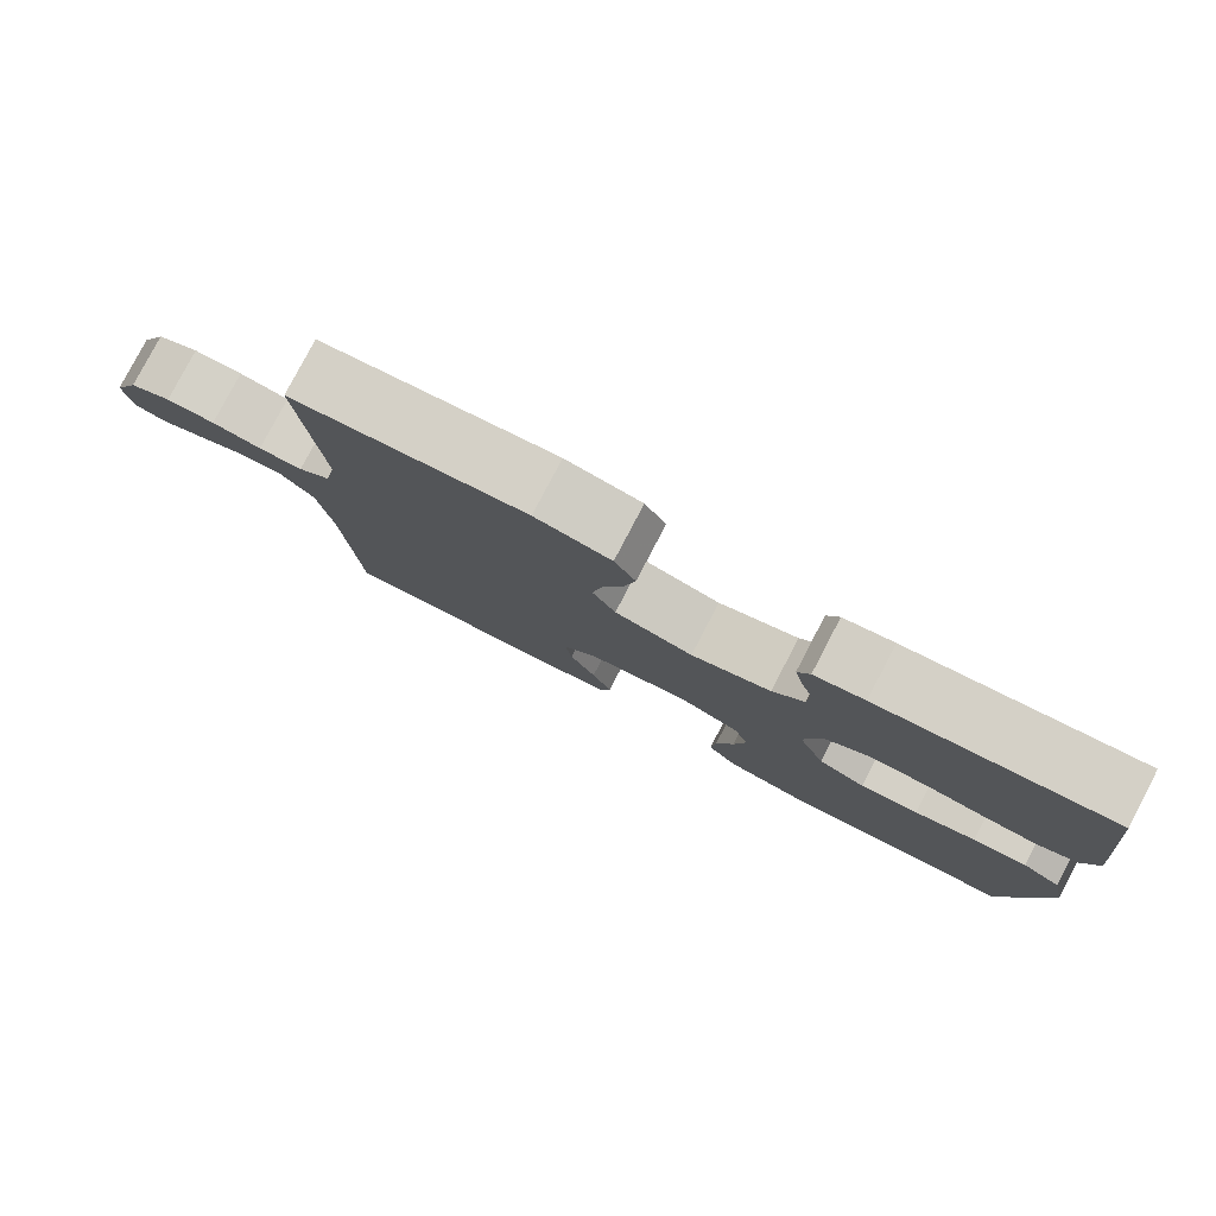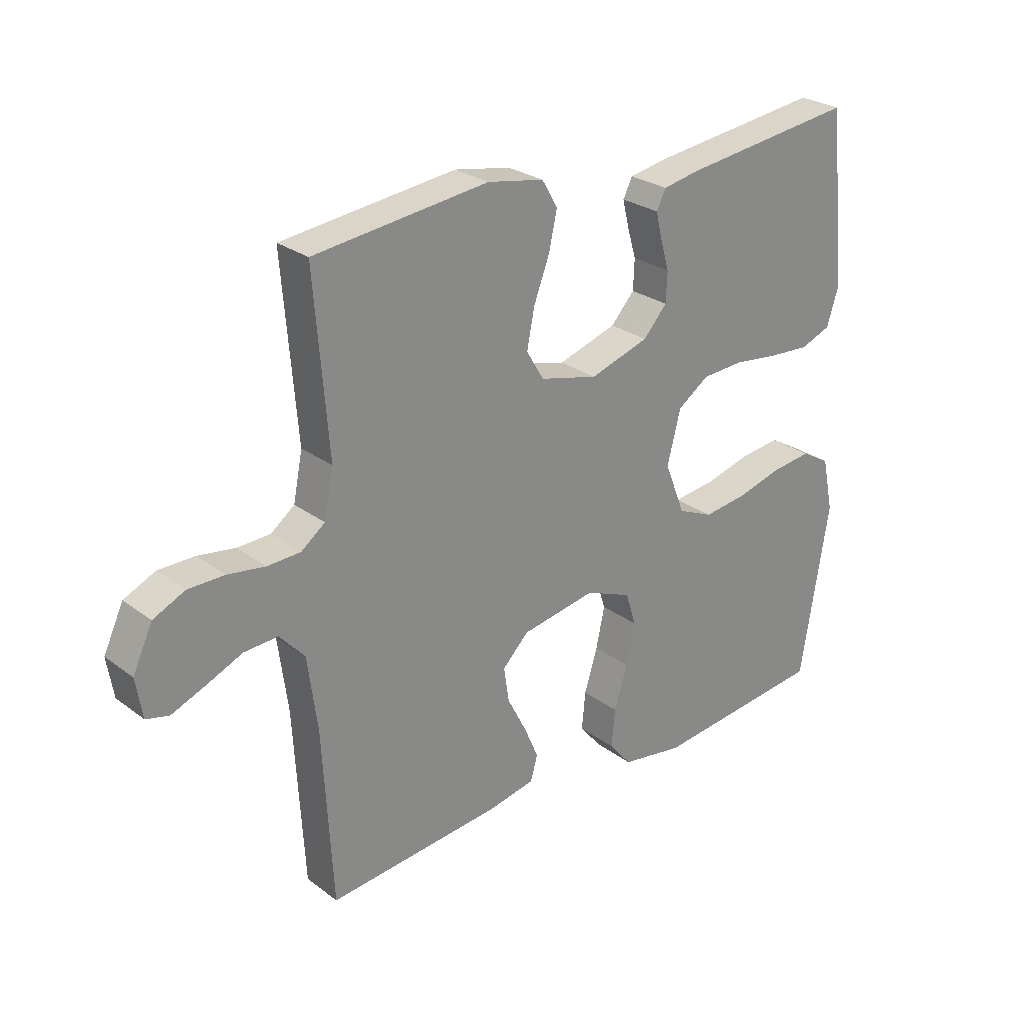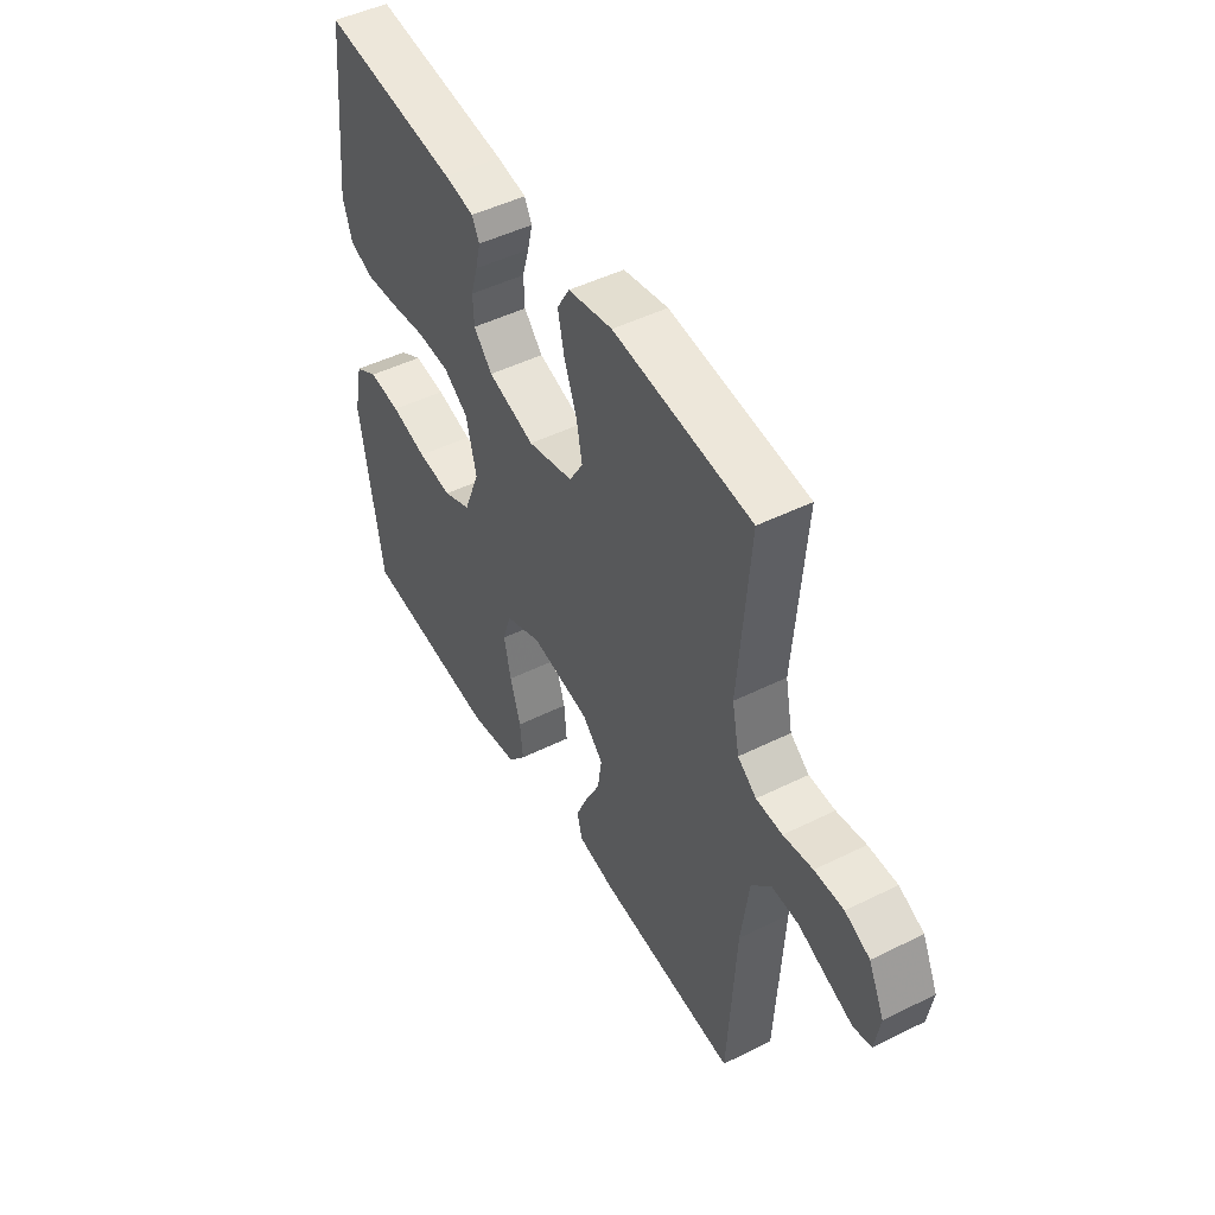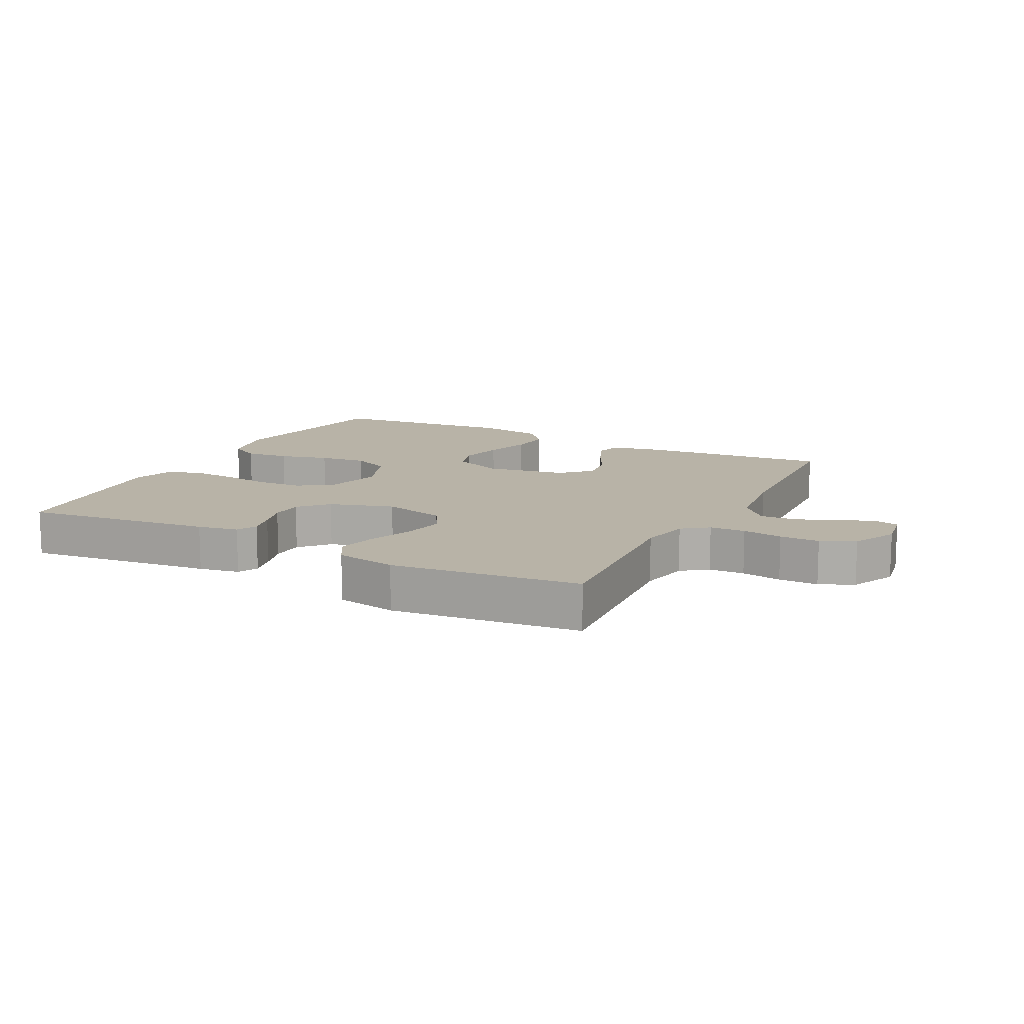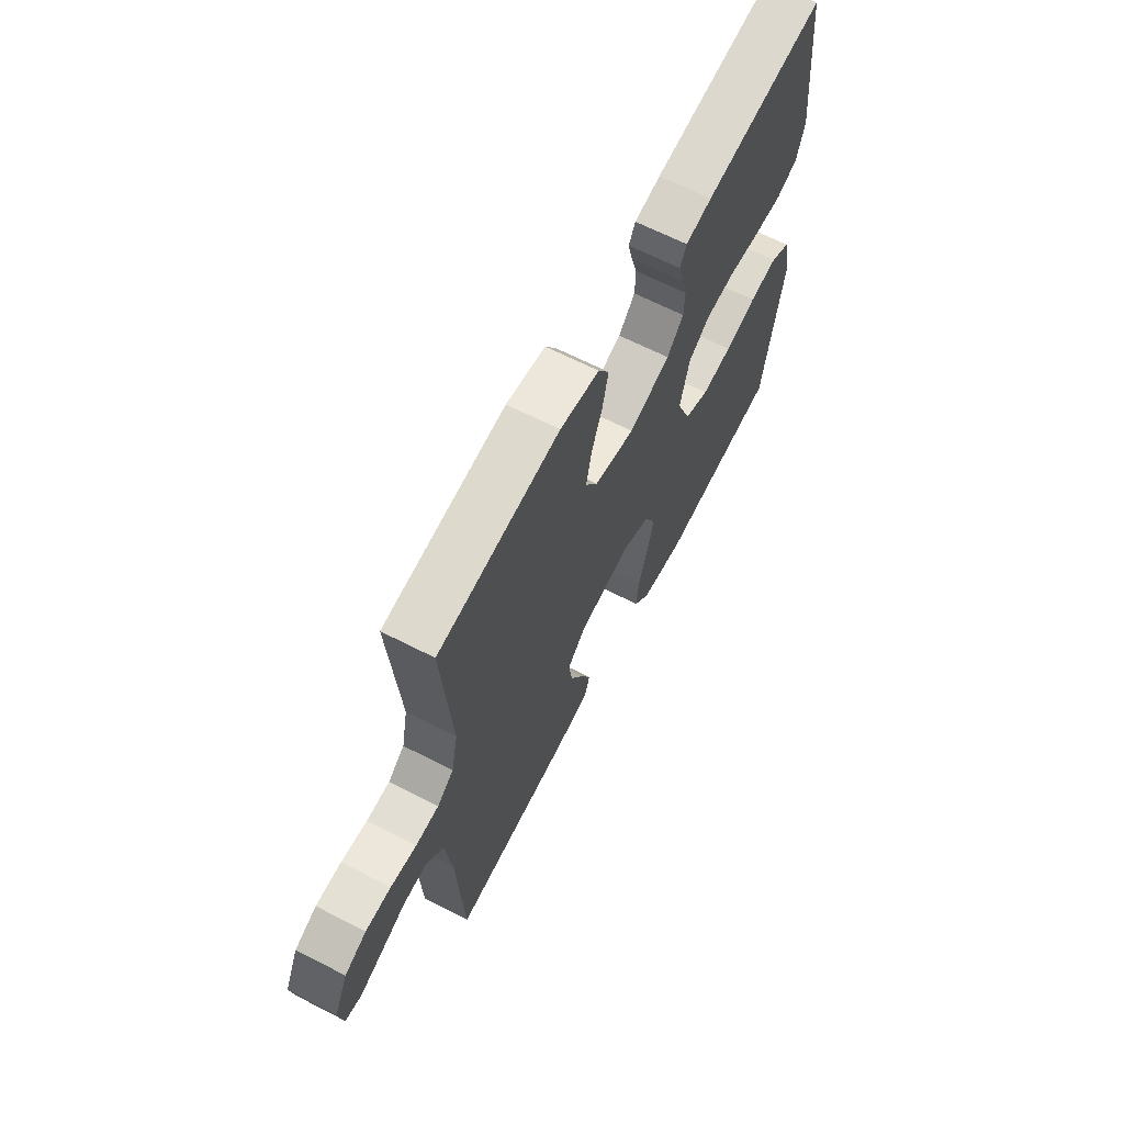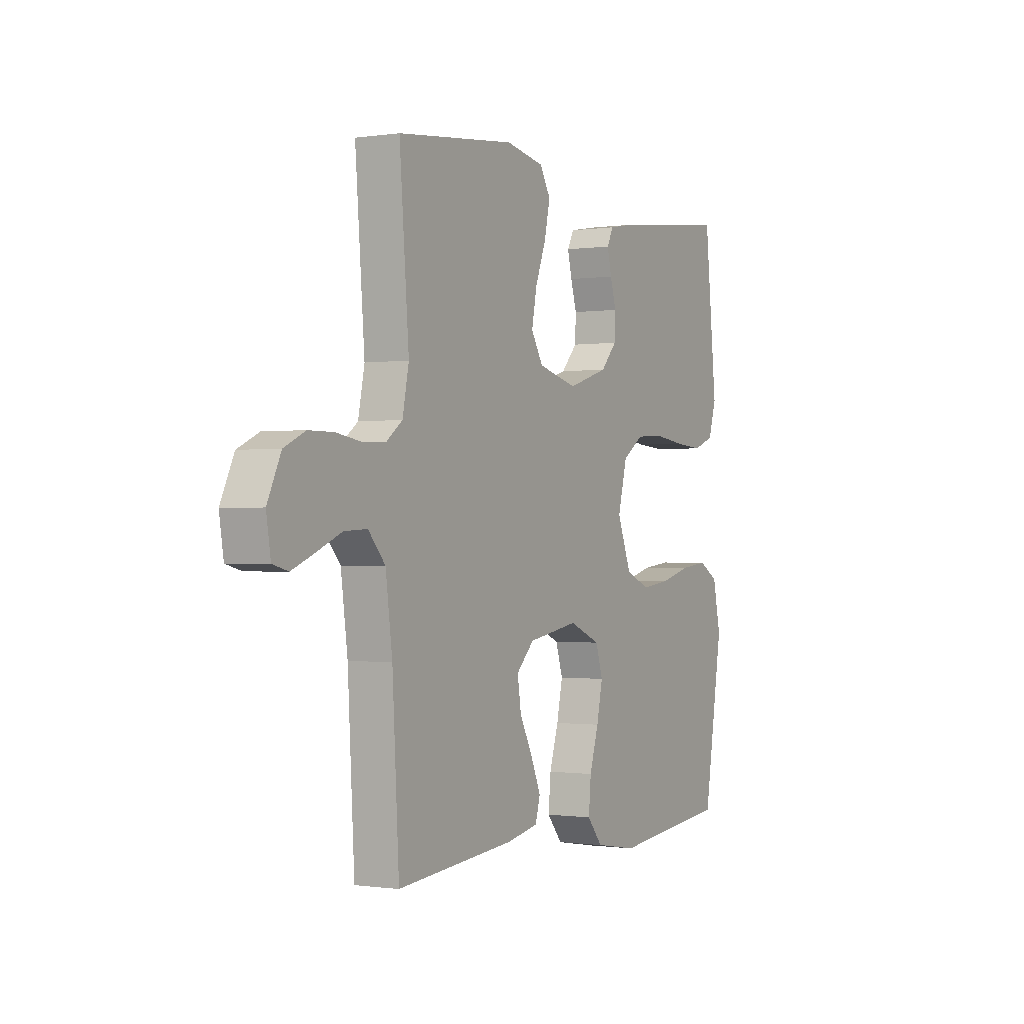
<metadata>
{"format":"obj","ext":"obj","renderer":"f3d","projection":"perspective","resolution":1024,"background":"white","views":[{"elev":79.8,"azim":-152.4,"up":"+Z"},{"elev":26.7,"azim":139.0,"up":"+Z"},{"elev":47.6,"azim":60.8,"up":"+Z"},{"elev":12.9,"azim":27.4,"up":"+Y"},{"elev":65.2,"azim":117.3,"up":"+Z"},{"elev":-0.7,"azim":118.9,"up":"+Z"}]}
</metadata>
<code>
v -0.5 0.07 -0.5
v -0.549 0.07 -0.2
v -0.529 0.07 -0.107
v -0.479 0.07 -0.078
v -0.409 0.07 -0.086
v -0.33 0.07 -0.107
v -0.255 0.07 -0.116
v -0.194 0.07 -0.089
v -0.159 0.07 0
v -0.182 0.07 0.09
v -0.236 0.07 0.127
v -0.308 0.07 0.131
v -0.387 0.07 0.121
v -0.458 0.07 0.116
v -0.511 0.07 0.136
v -0.531 0.07 0.2
v -0.5 0.07 0.5
v -0.2 0.07 0.464
v -0.135 0.07 0.452
v -0.119 0.07 0.42
v -0.13 0.07 0.374
v -0.145 0.07 0.323
v -0.143 0.07 0.271
v -0.102 0.07 0.226
v 0 0.07 0.194
v 0.1 0.07 0.219
v 0.13 0.07 0.269
v 0.117 0.07 0.335
v 0.09 0.07 0.406
v 0.076 0.07 0.47
v 0.103 0.07 0.516
v 0.2 0.07 0.534
v 0.5 0.07 0.5
v 0.476 0.07 0.2
v 0.492 0.07 0.12
v 0.533 0.07 0.089
v 0.59 0.07 0.087
v 0.654 0.07 0.097
v 0.717 0.07 0.097
v 0.771 0.07 0.072
v 0.805 0.07 0
v 0.794 0.07 -0.068
v 0.755 0.07 -0.078
v 0.698 0.07 -0.055
v 0.635 0.07 -0.028
v 0.577 0.07 -0.025
v 0.534 0.07 -0.073
v 0.517 0.07 -0.2
v 0.5 0.07 -0.5
v 0.2 0.07 -0.473
v 0.119 0.07 -0.457
v 0.107 0.07 -0.414
v 0.132 0.07 -0.356
v 0.165 0.07 -0.292
v 0.174 0.07 -0.232
v 0.129 0.07 -0.187
v 0 0.07 -0.165
v -0.079 0.07 -0.198
v -0.097 0.07 -0.255
v -0.082 0.07 -0.325
v -0.059 0.07 -0.399
v -0.053 0.07 -0.465
v -0.092 0.07 -0.512
v -0.2 0.07 -0.53
v -0.5 0 -0.5
v -0.549 0 -0.2
v -0.529 0 -0.107
v -0.479 0 -0.078
v -0.409 0 -0.086
v -0.33 0 -0.107
v -0.255 0 -0.116
v -0.194 0 -0.089
v -0.159 0 0
v -0.182 0 0.09
v -0.236 0 0.127
v -0.308 0 0.131
v -0.387 0 0.121
v -0.458 0 0.116
v -0.511 0 0.136
v -0.531 0 0.2
v -0.5 0 0.5
v -0.2 0 0.464
v -0.135 0 0.452
v -0.119 0 0.42
v -0.13 0 0.374
v -0.145 0 0.323
v -0.143 0 0.271
v -0.102 0 0.226
v 0 0 0.194
v 0.1 0 0.219
v 0.13 0 0.269
v 0.117 0 0.335
v 0.09 0 0.406
v 0.076 0 0.47
v 0.103 0 0.516
v 0.2 0 0.534
v 0.5 0 0.5
v 0.476 0 0.2
v 0.492 0 0.12
v 0.533 0 0.089
v 0.59 0 0.087
v 0.654 0 0.097
v 0.717 0 0.097
v 0.771 0 0.072
v 0.805 0 0
v 0.794 0 -0.068
v 0.755 0 -0.078
v 0.698 0 -0.055
v 0.635 0 -0.028
v 0.577 0 -0.025
v 0.534 0 -0.073
v 0.517 0 -0.2
v 0.5 0 -0.5
v 0.2 0 -0.473
v 0.119 0 -0.457
v 0.107 0 -0.414
v 0.132 0 -0.356
v 0.165 0 -0.292
v 0.174 0 -0.232
v 0.129 0 -0.187
v 0 0 -0.165
v -0.079 0 -0.198
v -0.097 0 -0.255
v -0.082 0 -0.325
v -0.059 0 -0.399
v -0.053 0 -0.465
v -0.092 0 -0.512
v -0.2 0 -0.53
f 4 5 6
f 3 4 6
f 2 3 6
f 1 2 6
f 64 1 6
f 63 64 6
f 62 63 6
f 61 62 6
f 60 61 6
f 59 60 6 7
f 58 59 7 8
f 57 58 8 9
f 56 57 9 10
f 52 53 54
f 51 52 54
f 50 51 54
f 49 50 54
f 48 49 54
f 47 48 54 55
f 46 47 55 56
f 43 44 45
f 42 43 45
f 41 42 45
f 40 41 45
f 39 40 45
f 38 39 45
f 37 38 45
f 36 37 45 46
f 46 56 10
f 36 46 10
f 35 36 10
f 32 33 34
f 31 32 34
f 30 31 34
f 29 30 34
f 28 29 34
f 27 28 34 35
f 20 21 22
f 19 20 22
f 18 19 22
f 17 18 22
f 16 17 22
f 15 16 22
f 14 15 22
f 13 14 22
f 12 13 22
f 11 12 22 23
f 10 11 23 24
f 26 27 35
f 25 26 35 10
f 10 24 25
f 70 69 68
f 70 68 67
f 70 67 66
f 70 66 65
f 70 65 128
f 70 128 127
f 70 127 126
f 70 126 125
f 70 125 124
f 71 70 124 123
f 72 71 123 122
f 73 72 122 121
f 74 73 121 120
f 118 117 116
f 118 116 115
f 118 115 114
f 118 114 113
f 118 113 112
f 119 118 112 111
f 120 119 111 110
f 109 108 107
f 109 107 106
f 109 106 105
f 109 105 104
f 109 104 103
f 109 103 102
f 109 102 101
f 110 109 101 100
f 74 120 110
f 74 110 100
f 74 100 99
f 98 97 96
f 98 96 95
f 98 95 94
f 98 94 93
f 98 93 92
f 99 98 92 91
f 86 85 84
f 86 84 83
f 86 83 82
f 86 82 81
f 86 81 80
f 86 80 79
f 86 79 78
f 86 78 77
f 86 77 76
f 87 86 76 75
f 88 87 75 74
f 99 91 90
f 74 99 90 89
f 89 88 74
f 1 65 66 2
f 2 66 67 3
f 3 67 68 4
f 4 68 69 5
f 5 69 70 6
f 6 70 71 7
f 7 71 72 8
f 8 72 73 9
f 9 73 74 10
f 10 74 75 11
f 11 75 76 12
f 12 76 77 13
f 13 77 78 14
f 14 78 79 15
f 15 79 80 16
f 16 80 81 17
f 17 81 82 18
f 18 82 83 19
f 19 83 84 20
f 20 84 85 21
f 21 85 86 22
f 22 86 87 23
f 23 87 88 24
f 24 88 89 25
f 25 89 90 26
f 26 90 91 27
f 27 91 92 28
f 28 92 93 29
f 29 93 94 30
f 30 94 95 31
f 31 95 96 32
f 32 96 97 33
f 33 97 98 34
f 34 98 99 35
f 35 99 100 36
f 36 100 101 37
f 37 101 102 38
f 38 102 103 39
f 39 103 104 40
f 40 104 105 41
f 41 105 106 42
f 42 106 107 43
f 43 107 108 44
f 44 108 109 45
f 45 109 110 46
f 46 110 111 47
f 47 111 112 48
f 48 112 113 49
f 49 113 114 50
f 50 114 115 51
f 51 115 116 52
f 52 116 117 53
f 53 117 118 54
f 54 118 119 55
f 55 119 120 56
f 56 120 121 57
f 57 121 122 58
f 58 122 123 59
f 59 123 124 60
f 60 124 125 61
f 61 125 126 62
f 62 126 127 63
f 63 127 128 64
f 64 128 65 1

</code>
